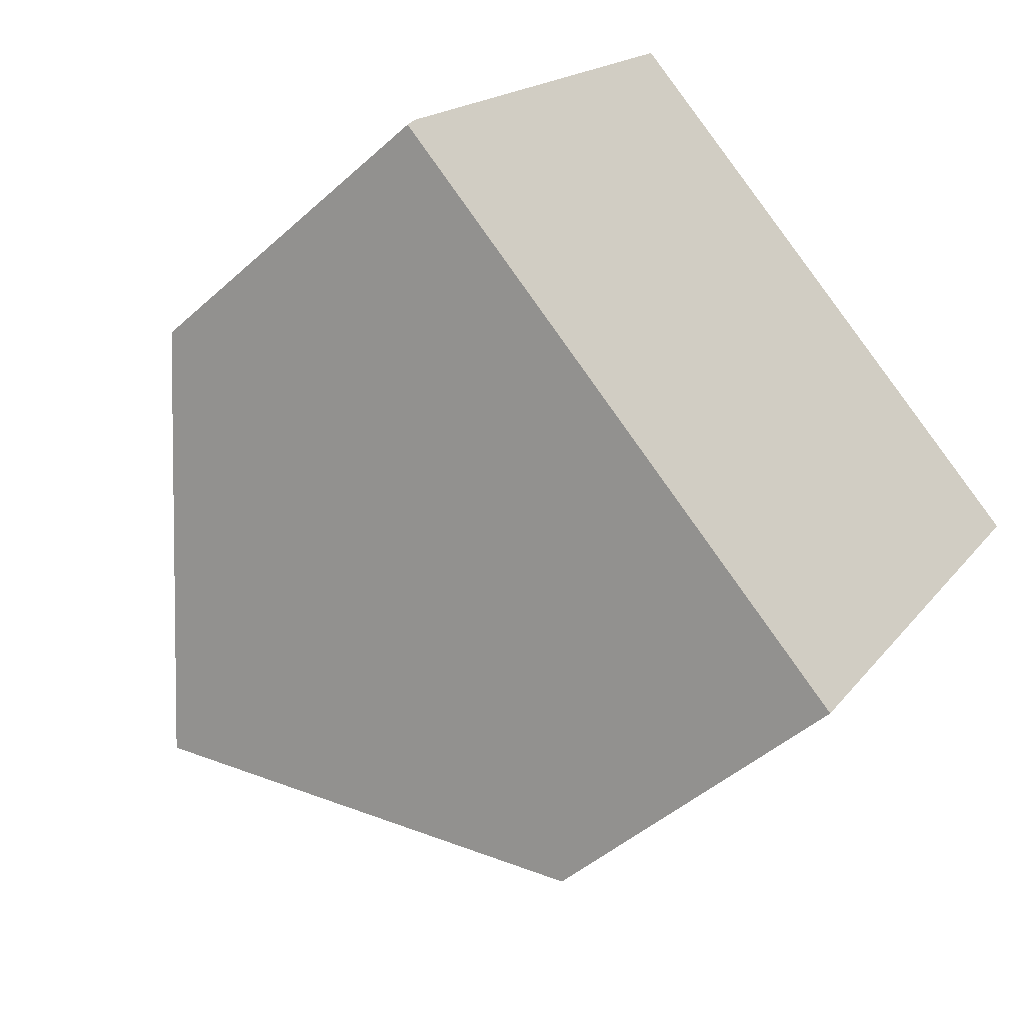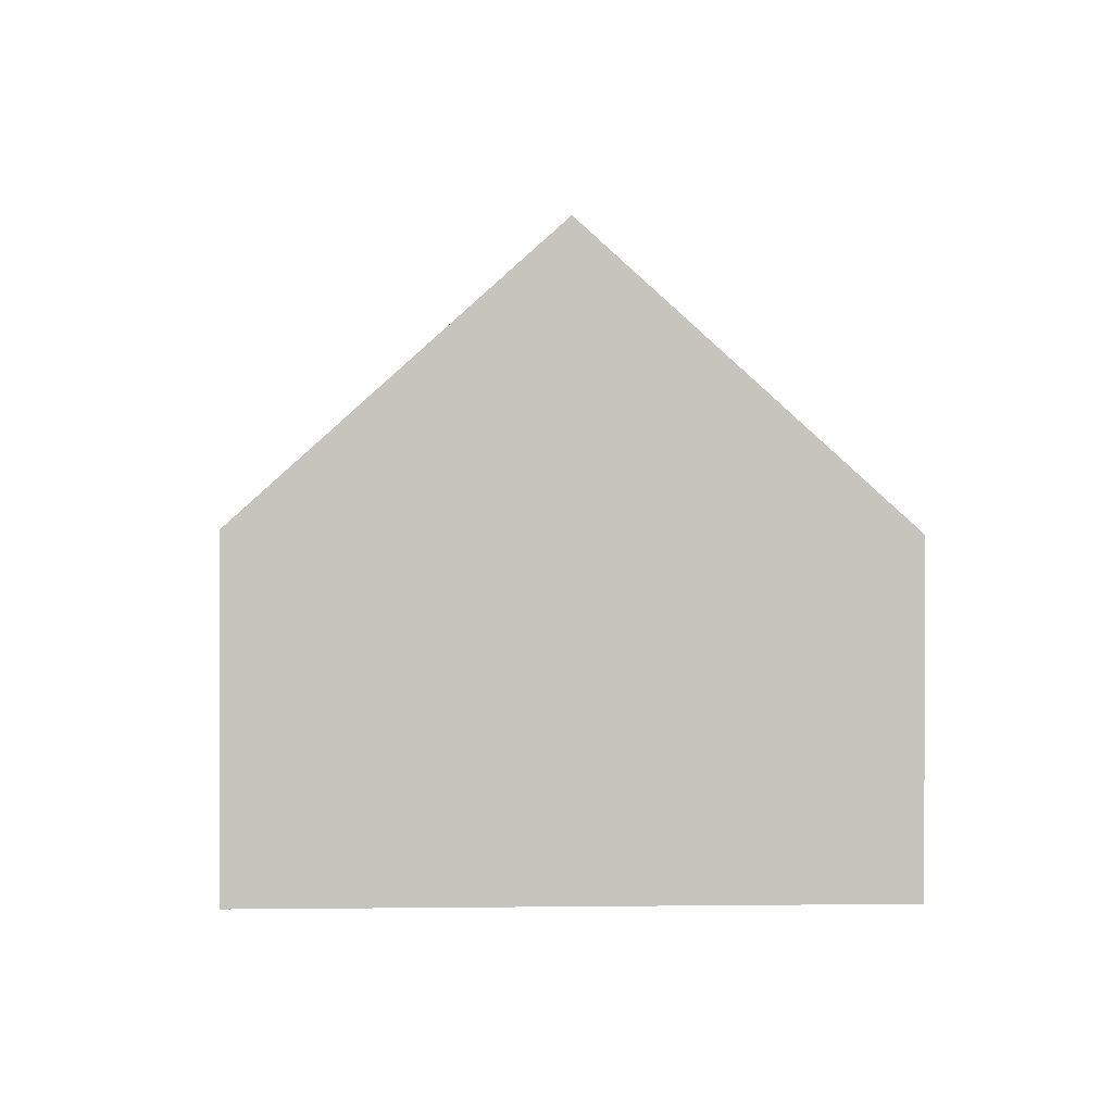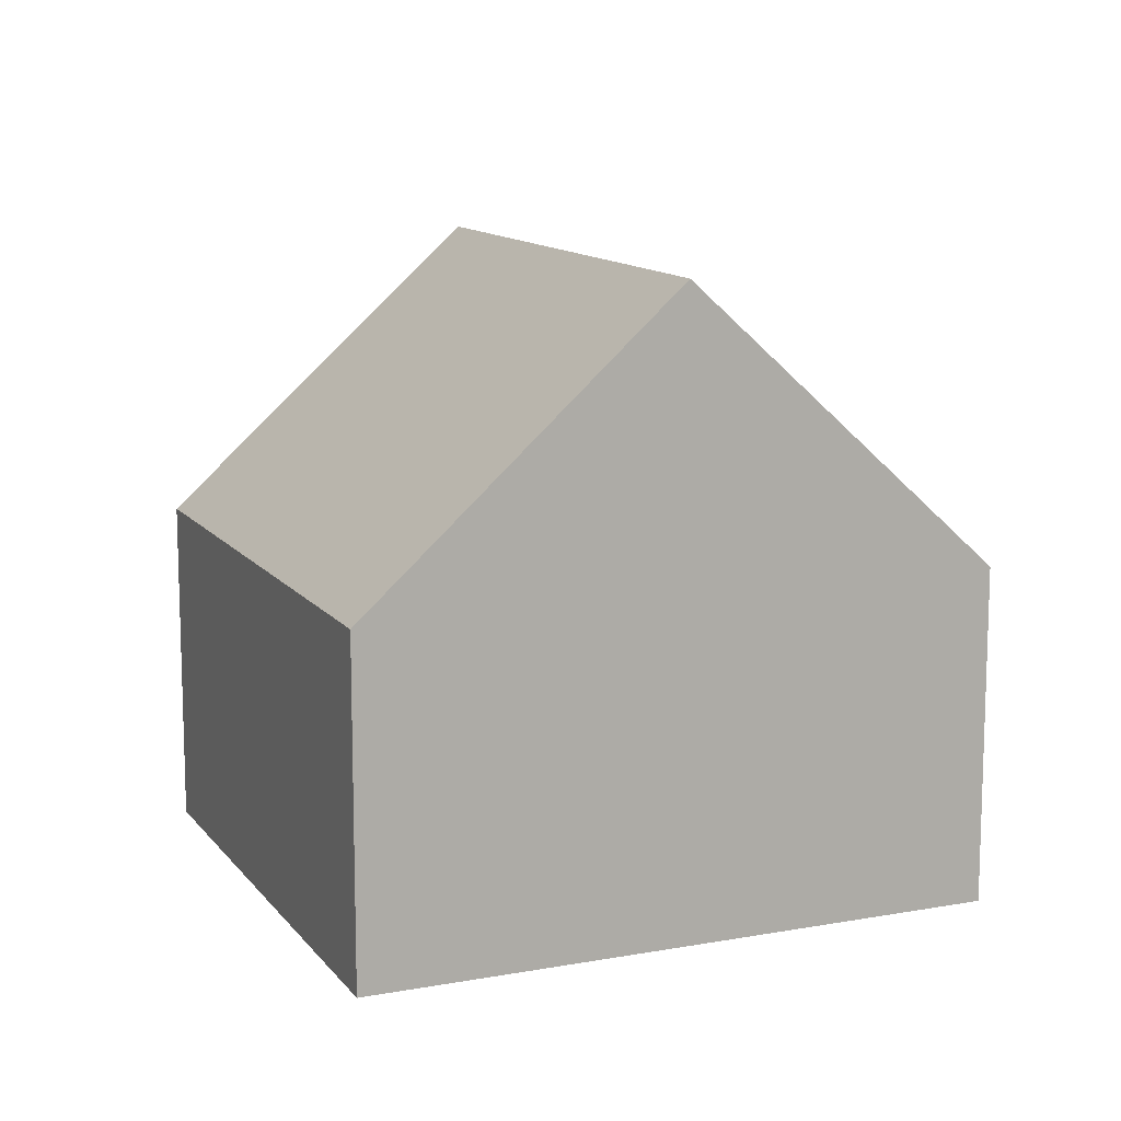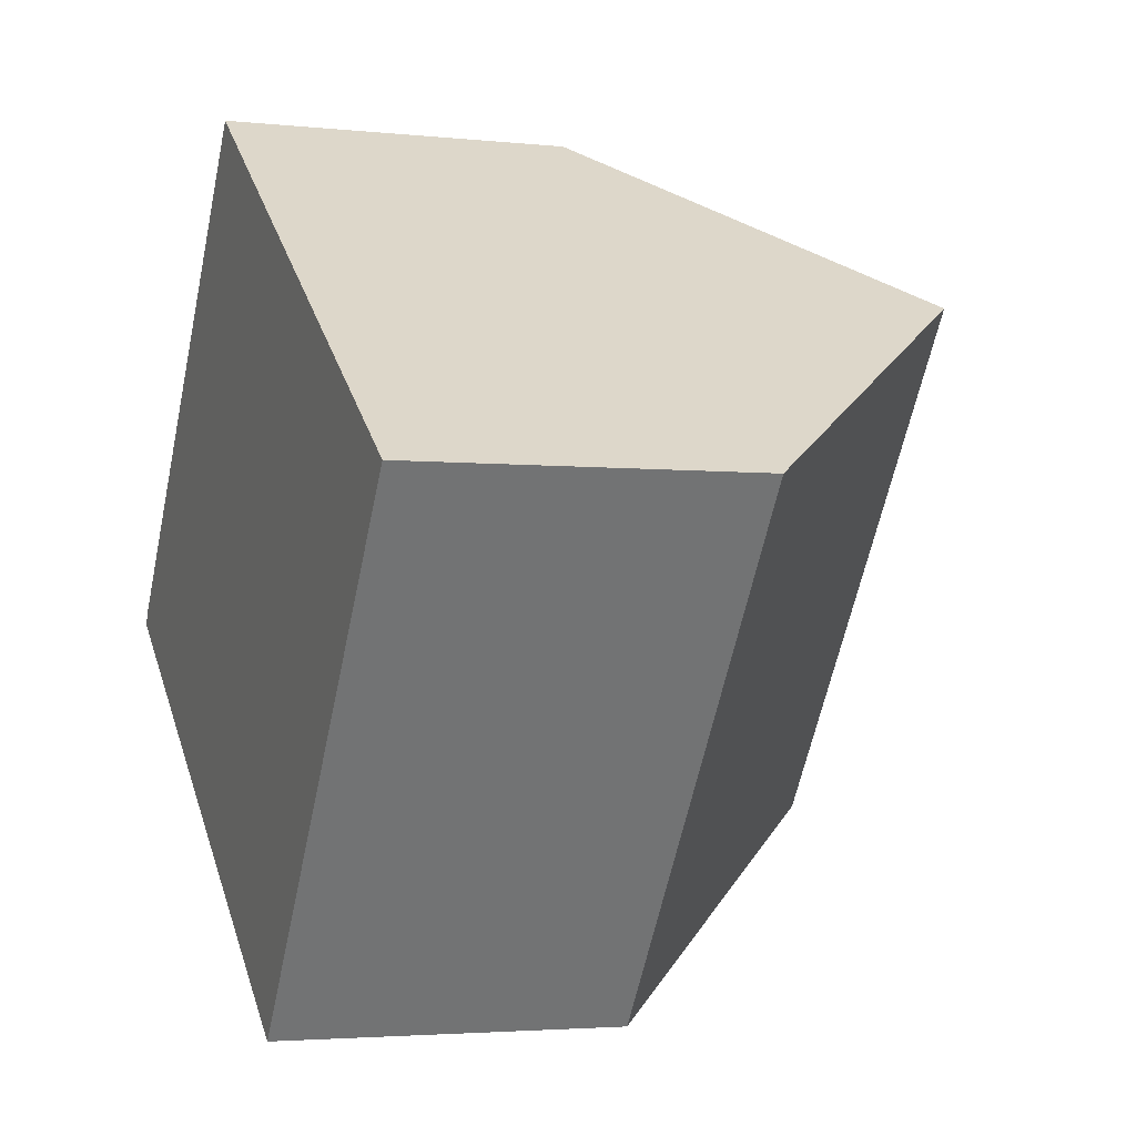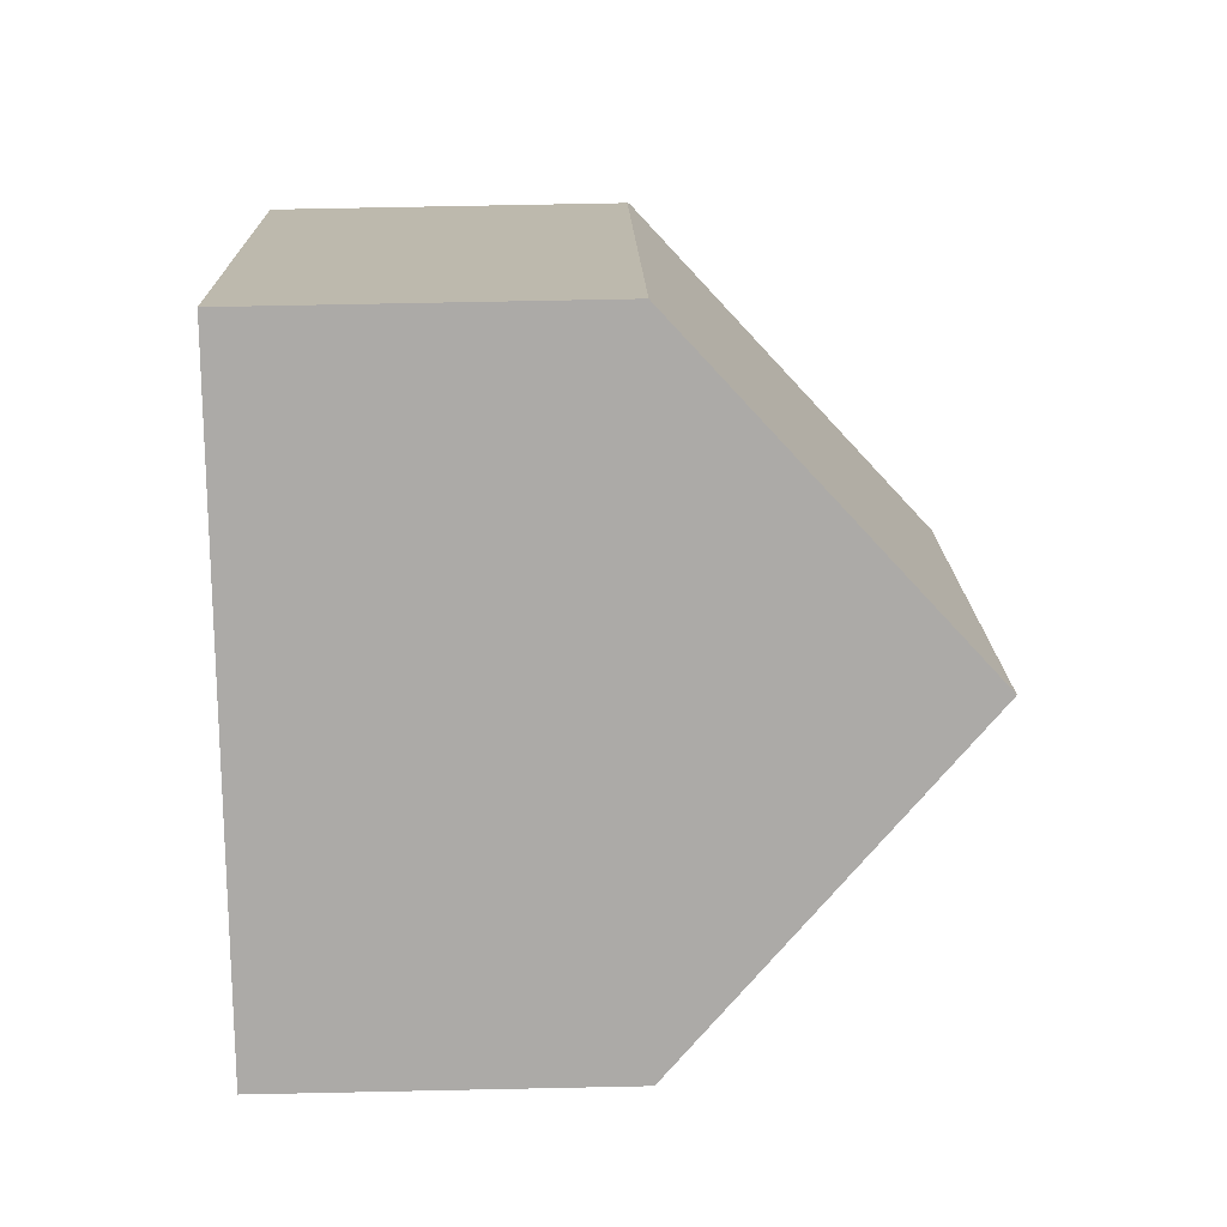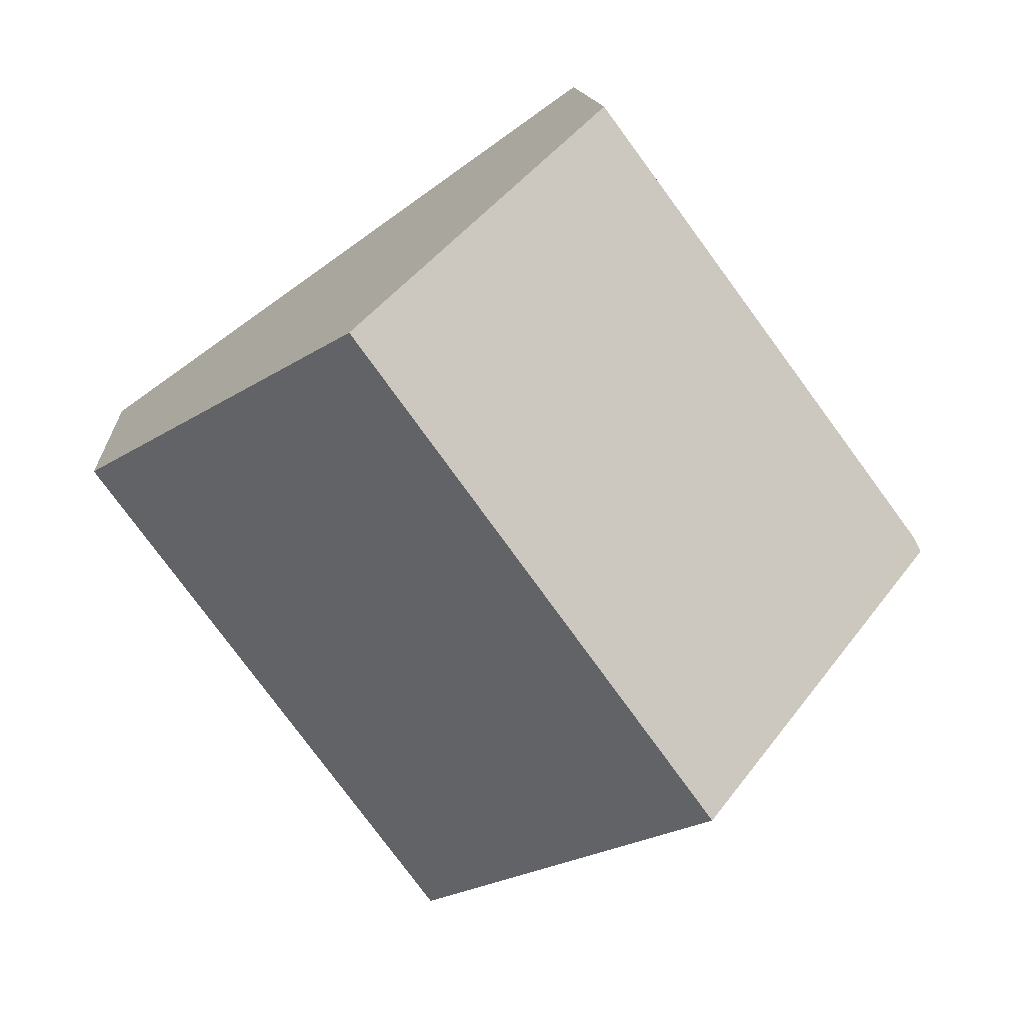
<metadata>
{"format":"obj","ext":"obj","renderer":"f3d","projection":"perspective","resolution":1024,"background":"white","views":[{"elev":-45.8,"azim":-44.0,"up":"+Z"},{"elev":0.9,"azim":32.3,"up":"+Y"},{"elev":12.2,"azim":-167.2,"up":"+Y"},{"elev":-3.1,"azim":69.5,"up":"+Z"},{"elev":68.8,"azim":88.8,"up":"+Z"},{"elev":12.9,"azim":176.2,"up":"+Z"}]}
</metadata>
<code>
v  3.781 9.071 -2.754
v  4.941 4.95 6.768
v  8.7 9.071 4.118
v  0.118 4.851 0.222
v  0 4.88 2.988e-16
v  7.556 4.886 -5.504
v  12.52 4.886 1.427
v  0 0 0
v  0.118 -1.359e-17 0.222
v  4.941 -4.144e-16 6.768
v  8.7 -2.522e-16 4.118
v  12.52 -8.738e-17 1.427
v  7.556 3.37e-16 -5.504
v  3.781 1.686e-16 -2.754
g defaultobject
f 1 2 3
f 2 1 4
f 4 1 5
f 6 3 7
f 3 6 1
f 8 4 5
f 4 8 9
f 4 10 2
f 10 4 9
f 10 3 2
f 3 10 7
f 7 10 11
f 7 11 12
f 12 6 7
f 6 12 13
f 6 5 1
f 5 6 8
f 8 6 14
f 14 6 13
f 9 11 10
f 11 9 8
f 11 8 14
f 11 14 12
f 12 14 13

</code>
